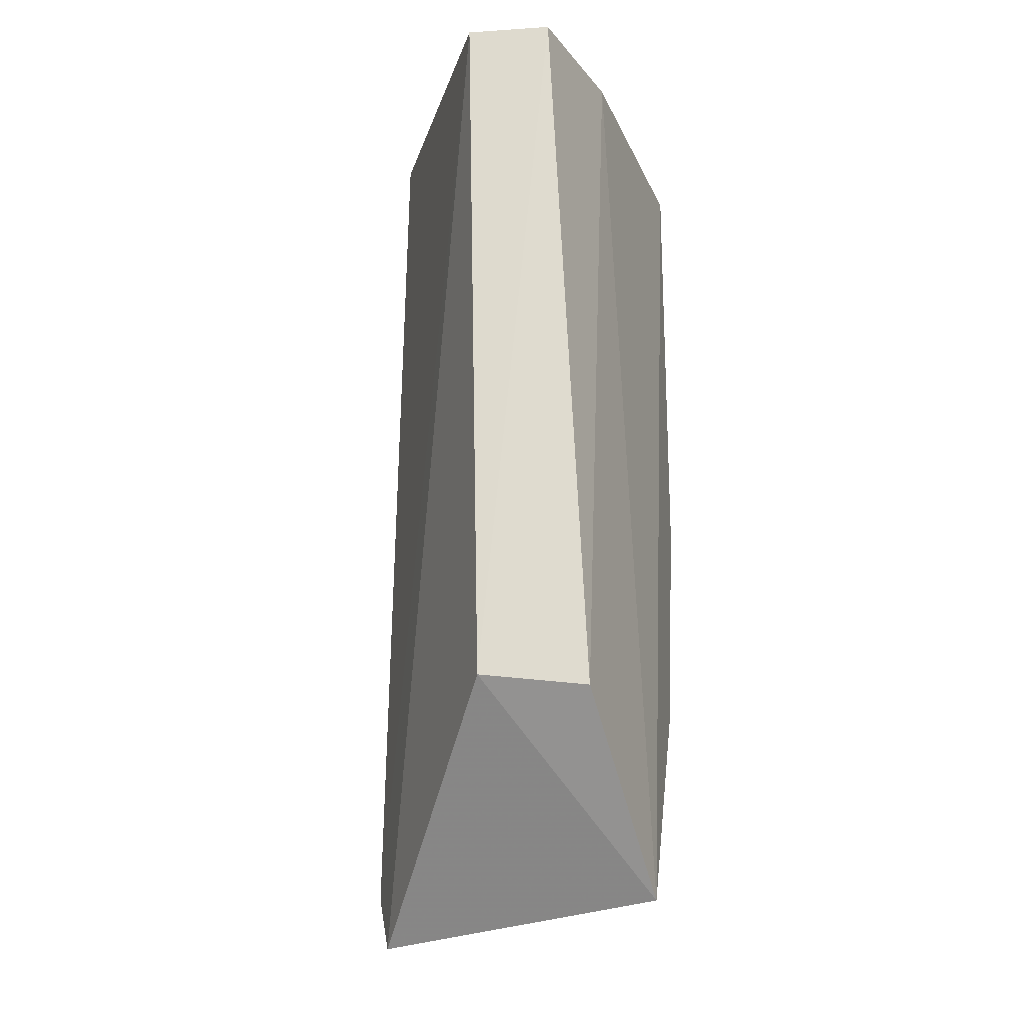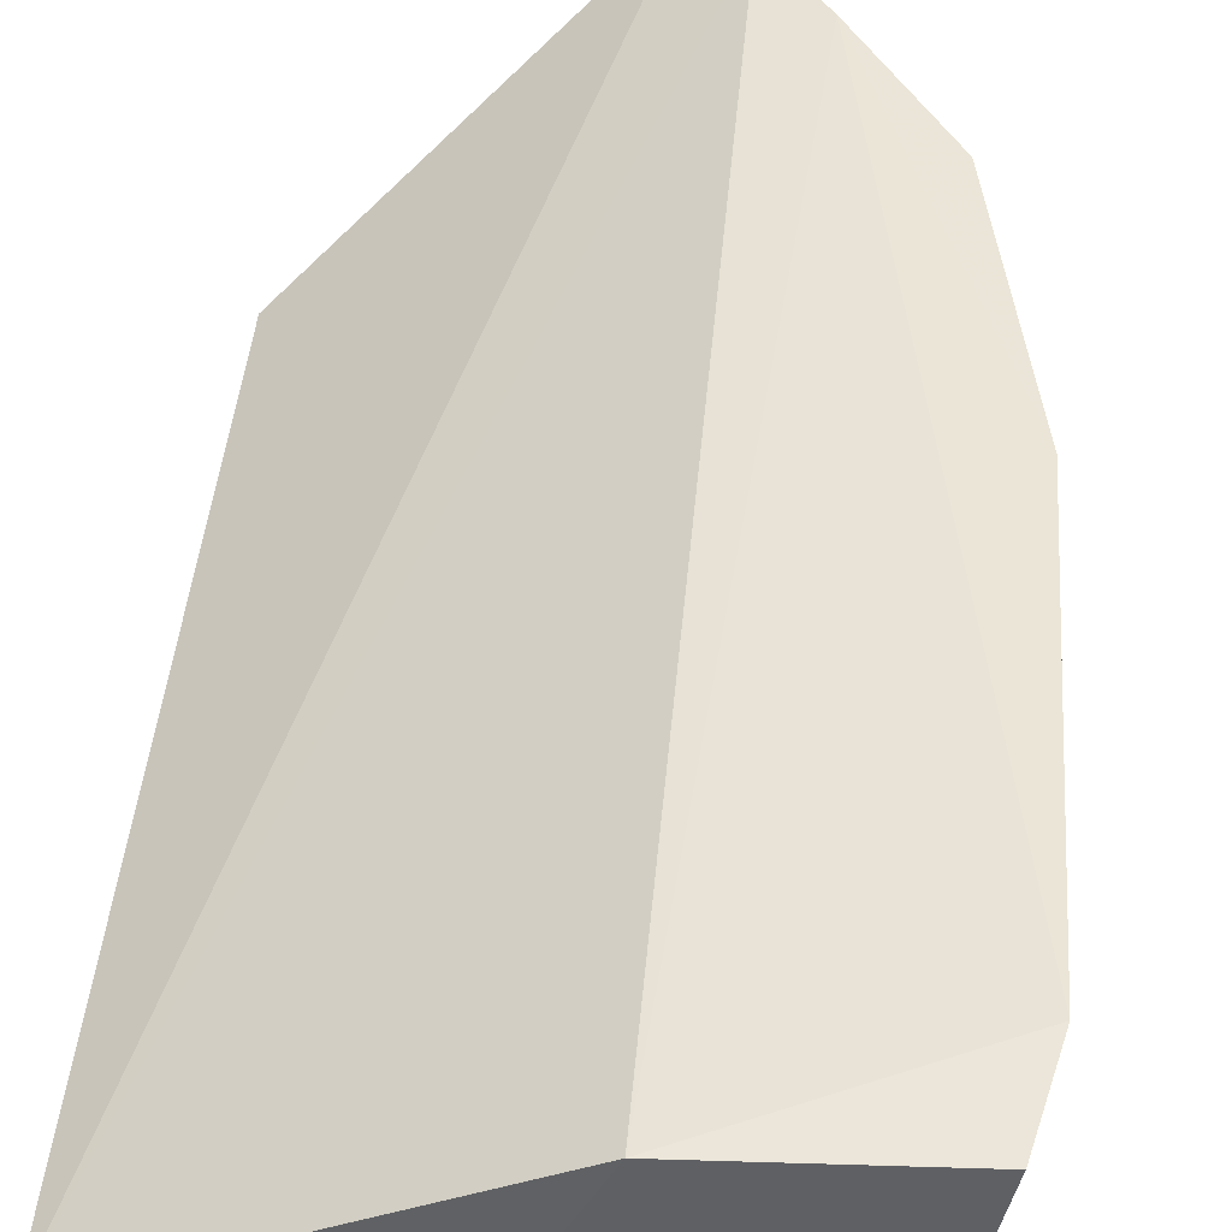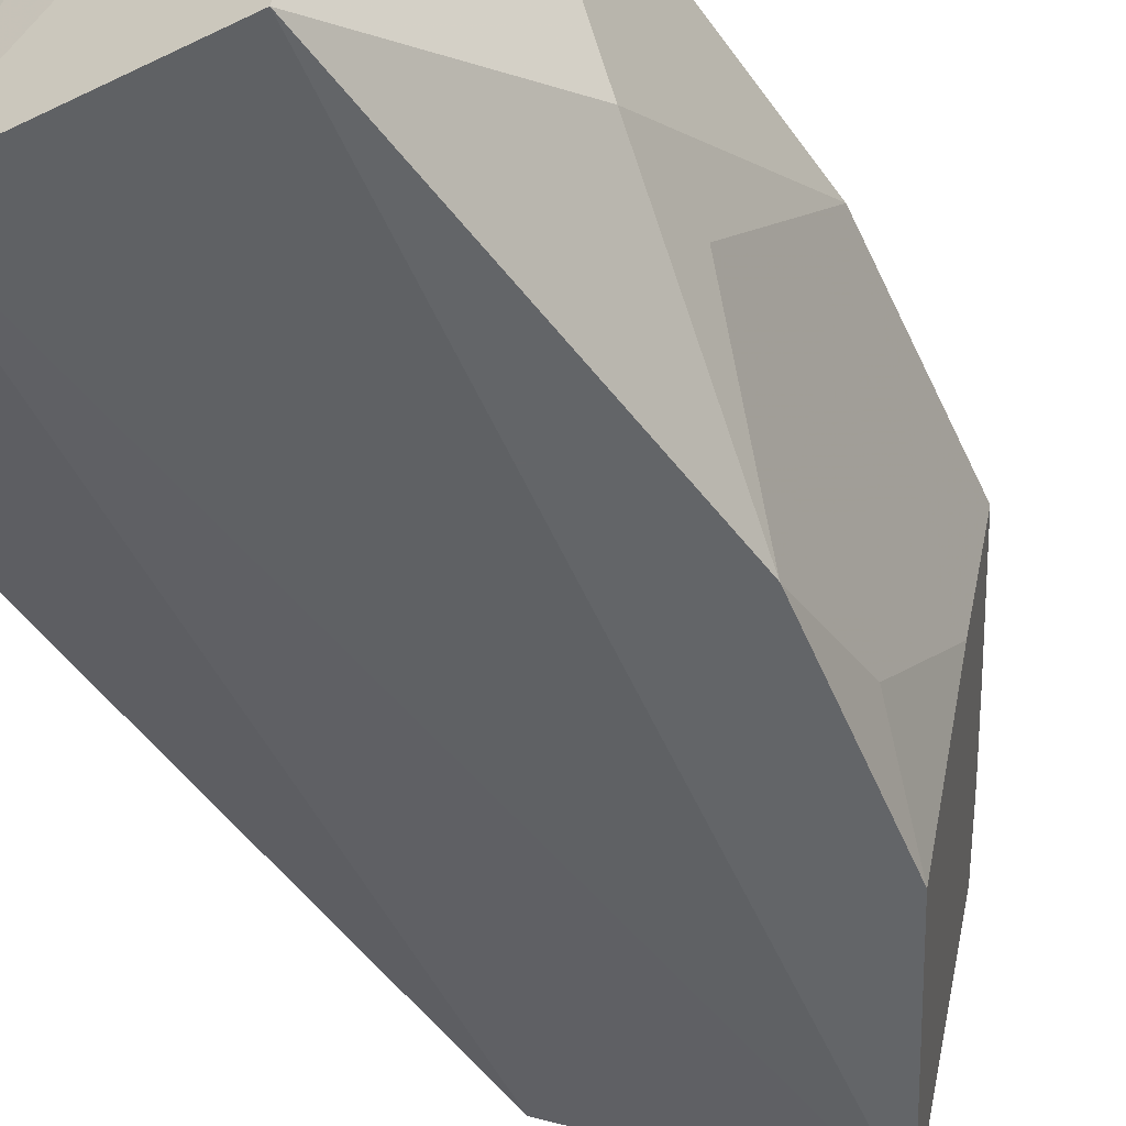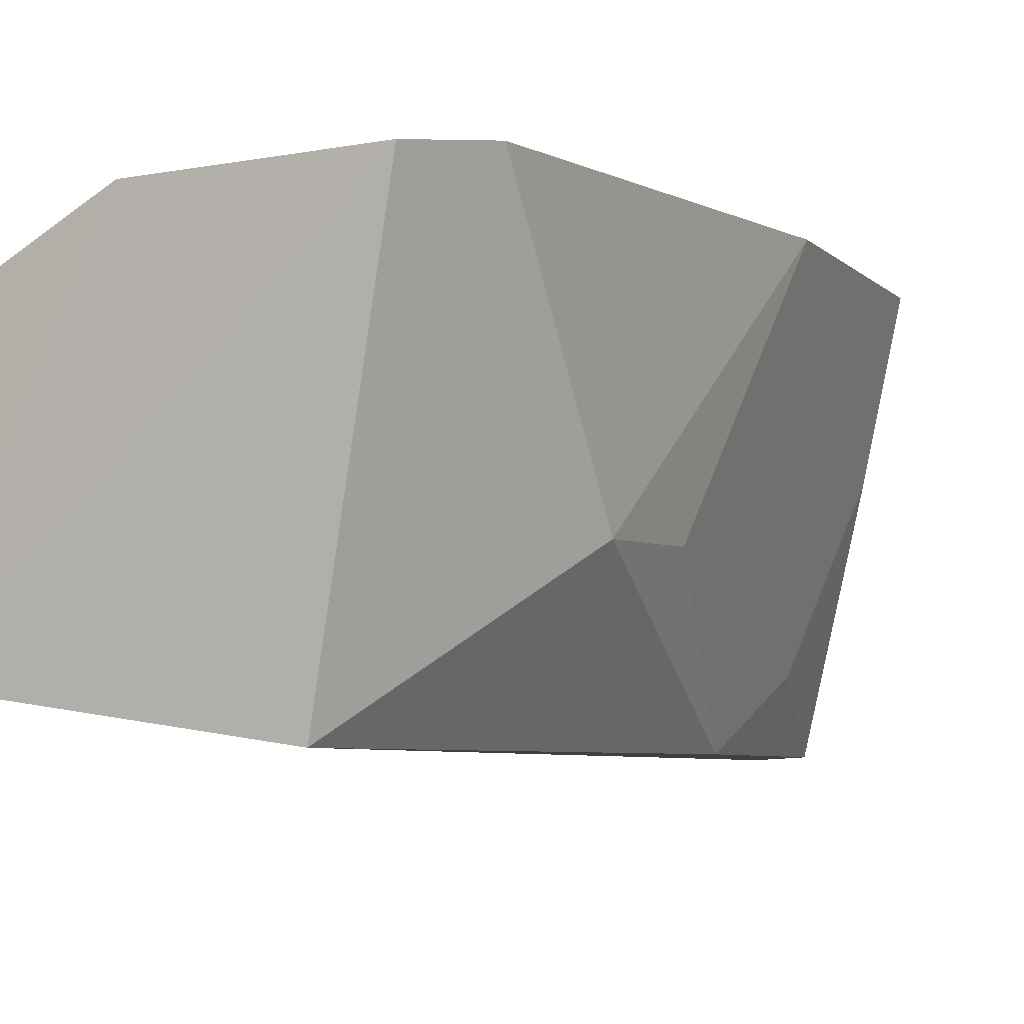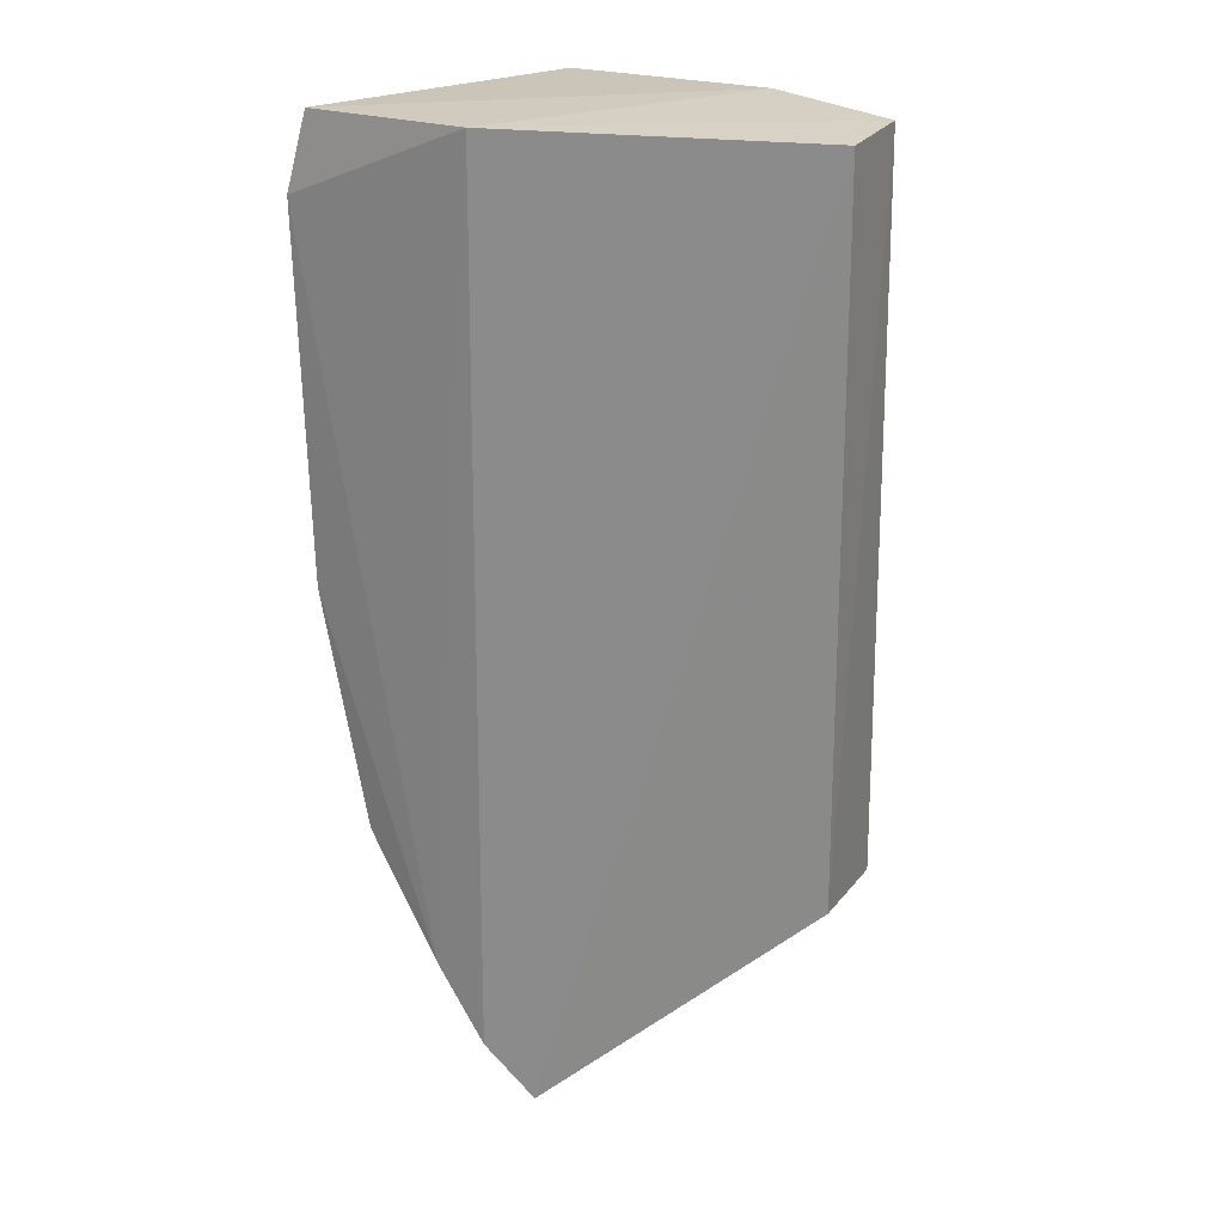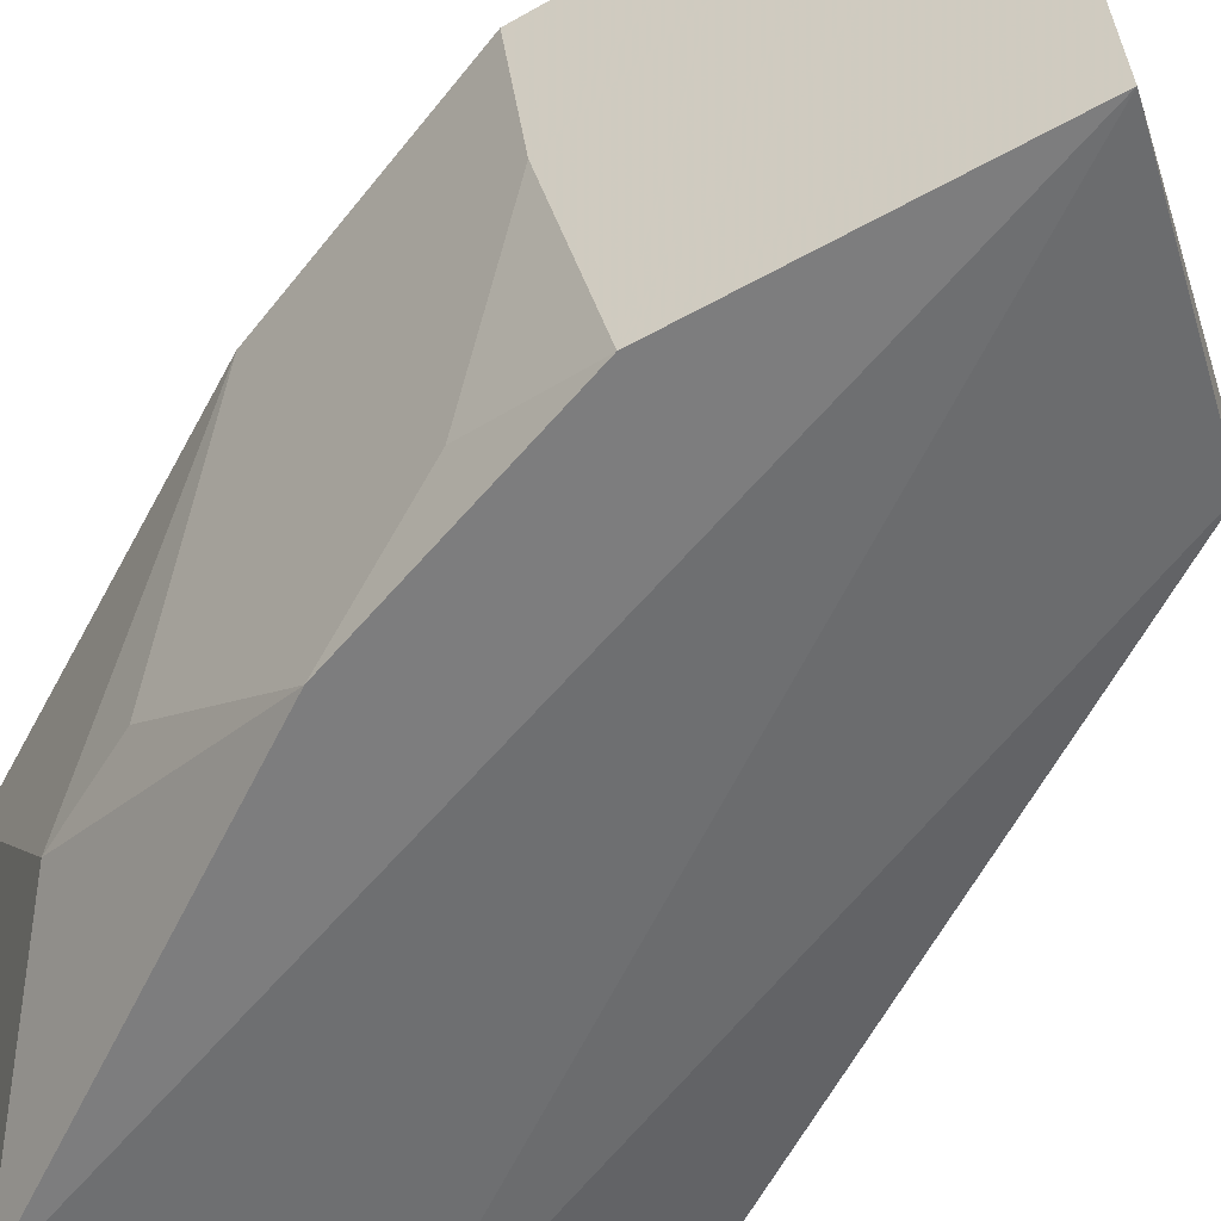
<metadata>
{"format":"obj","ext":"obj","renderer":"f3d","projection":"perspective","resolution":1024,"background":"white","views":[{"elev":-20.7,"azim":102.0,"up":"+Y"},{"elev":43.9,"azim":-174.8,"up":"+Z"},{"elev":-51.4,"azim":-144.3,"up":"+Z"},{"elev":-4.7,"azim":-148.8,"up":"+Z"},{"elev":25.5,"azim":35.1,"up":"+Y"},{"elev":-59.2,"azim":-26.5,"up":"+Z"}]}
</metadata>
<code>
v -0.2108 -0.3006 -0.3082
v -0.1612 -0.2523 -0.3664
v -0.1575 -0.08339 -0.339
v -0.2608 -0.08393 -0.3057
v -0.2476 -0.1862 -0.3745
v -0.2218 -0.08265 -0.3068
v -0.1572 -0.2497 -0.3421
v -0.1996 -0.2931 -0.3745
v -0.2513 -0.2418 -0.3033
v -0.192 -0.08255 -0.3668
v -0.221 -0.2871 -0.3033
v -0.1599 -0.0829 -0.3585
v -0.2616 -0.1322 -0.3482
v -0.2347 -0.2407 -0.3745
v -0.2471 -0.08666 -0.3745
v -0.2647 -0.1013 -0.3034
v -0.2625 -0.1861 -0.3029
v -0.2441 -0.2158 -0.3628
v -0.2328 -0.2697 -0.3025
v -0.2593 -0.1552 -0.3477
v -0.2457 -0.2395 -0.3323
f 7 3 1
f 8 7 1
f 8 2 7
f 10 2 8
f 10 4 6
f 11 1 3
f 11 3 6
f 12 7 2
f 12 3 7
f 12 2 10
f 12 10 6
f 12 6 3
f 14 5 8
f 14 8 1
f 14 1 11
f 15 10 8
f 15 8 5
f 15 5 13
f 15 4 10
f 16 6 4
f 16 15 13
f 16 4 15
f 17 16 13
f 18 5 14
f 18 17 5
f 19 11 6
f 19 6 16
f 19 16 17
f 19 17 9
f 19 14 11
f 20 17 13
f 20 13 5
f 20 5 17
f 21 18 14
f 21 9 17
f 21 17 18
f 21 19 9
f 21 14 19

</code>
